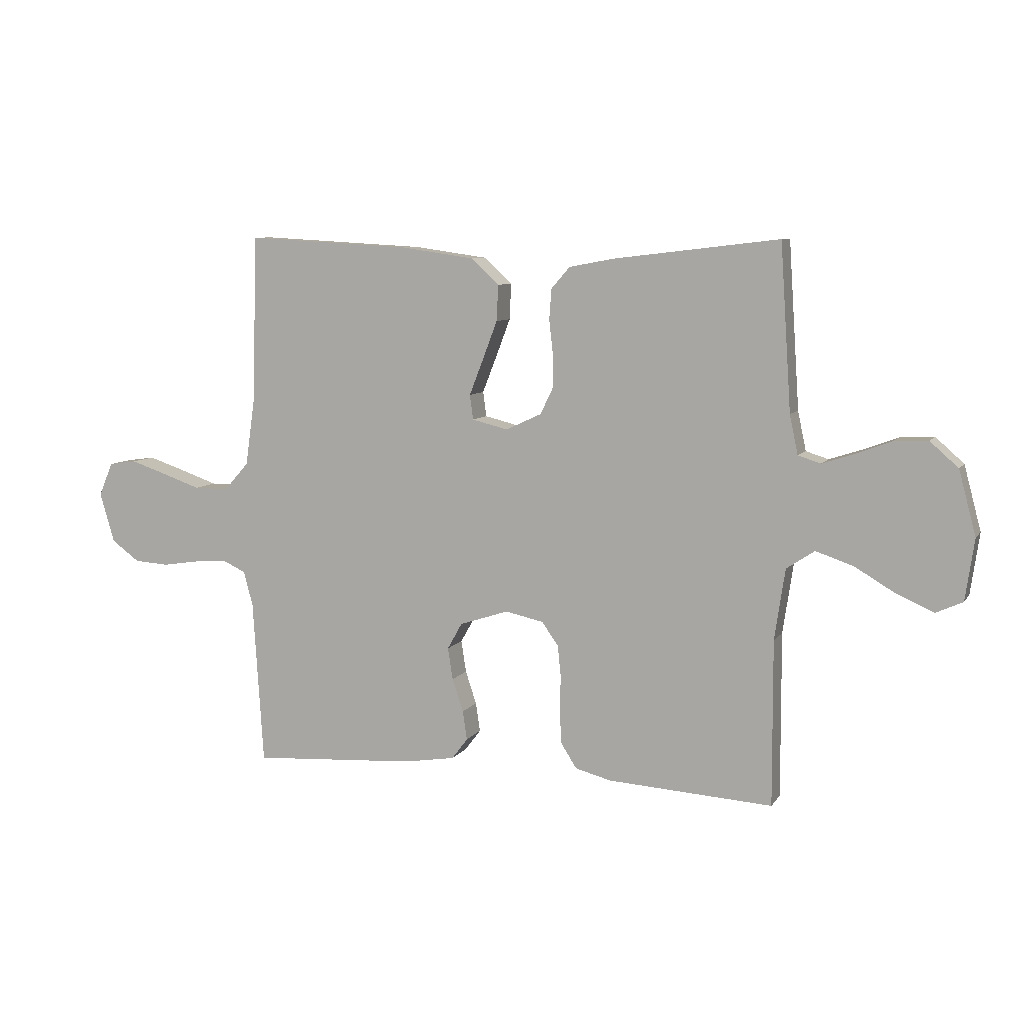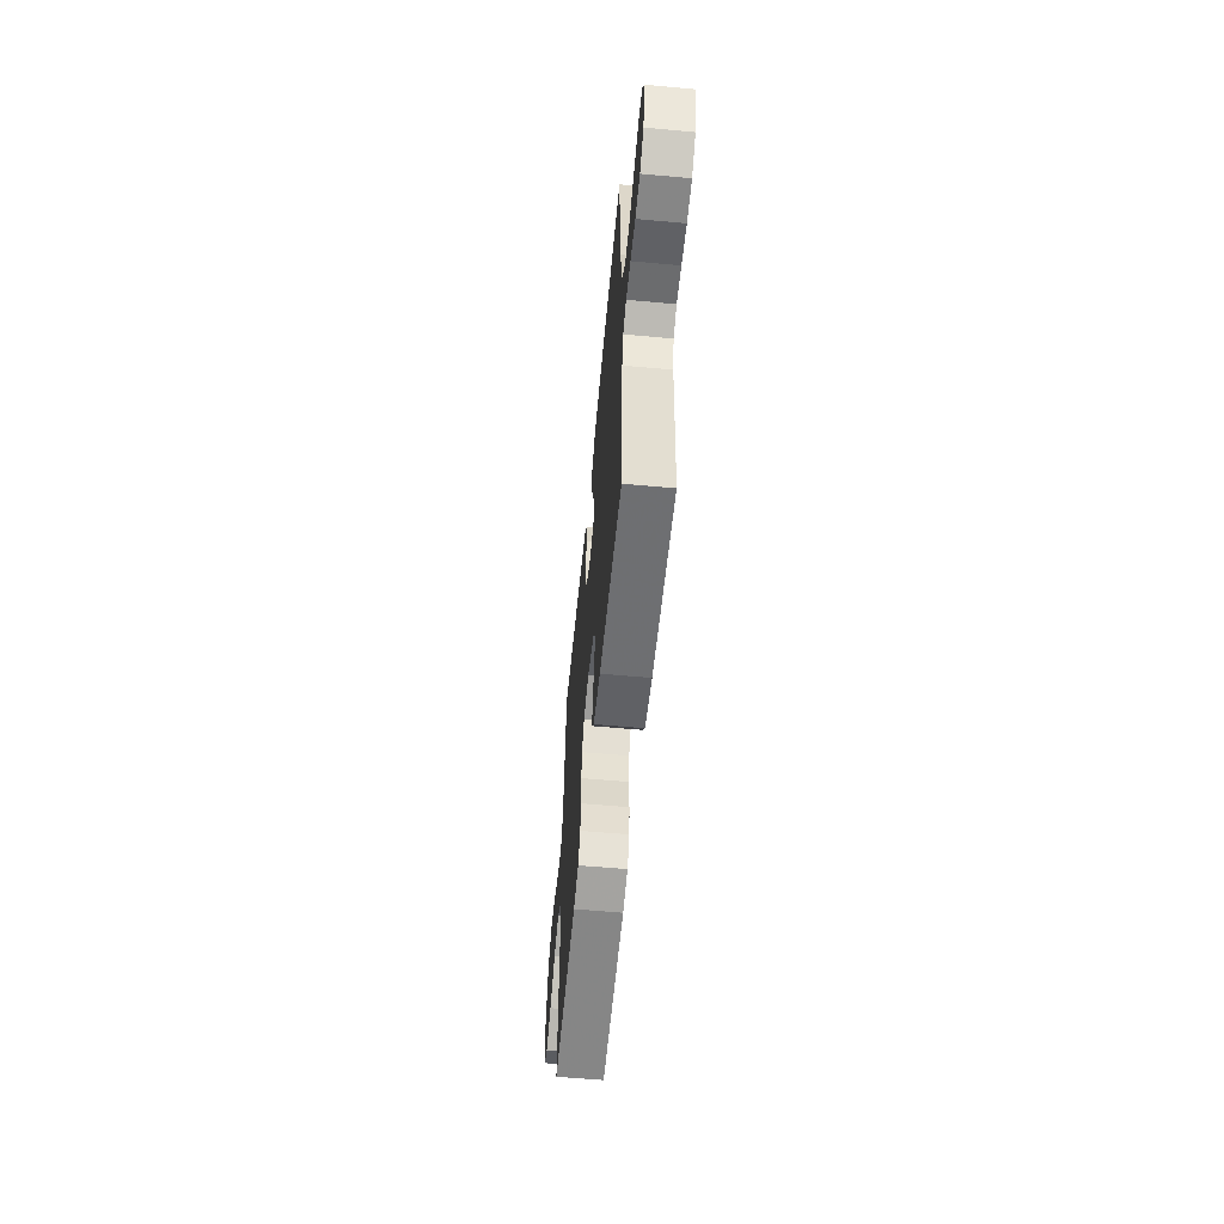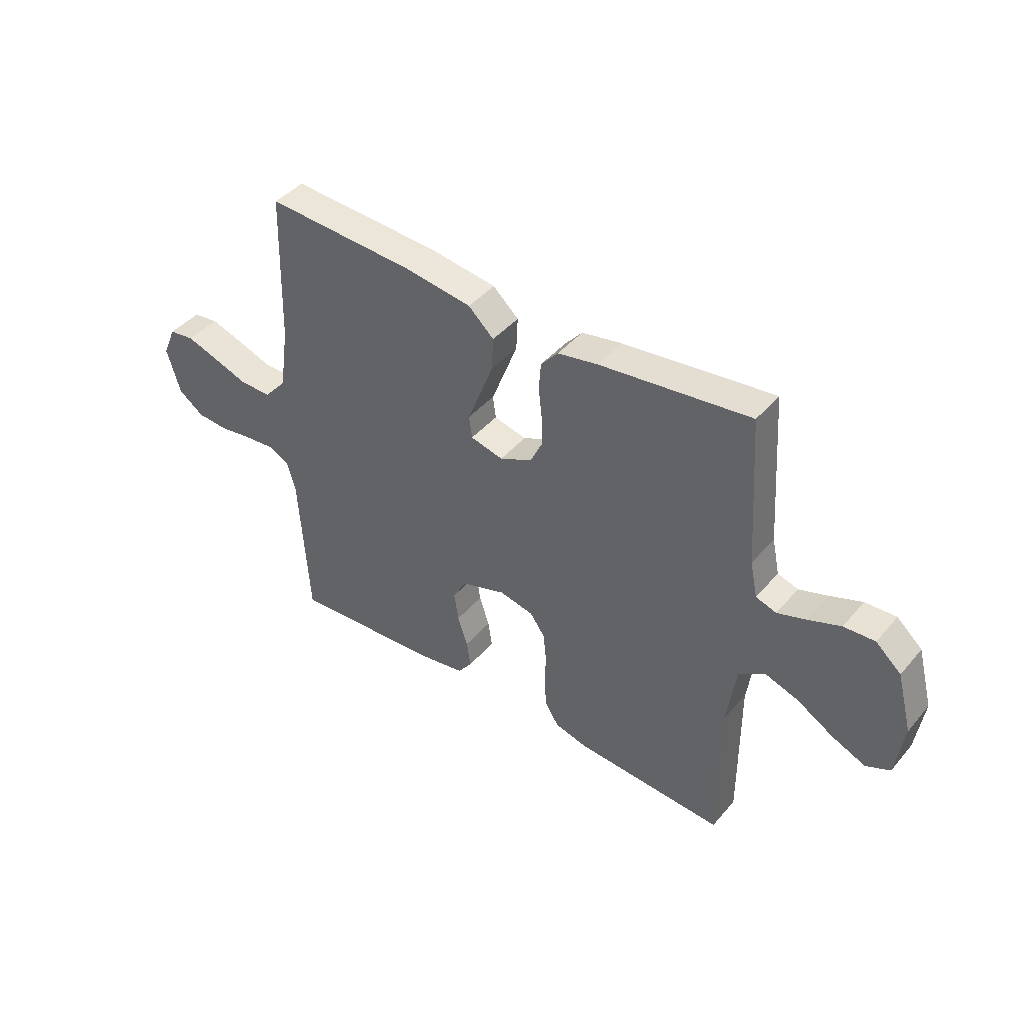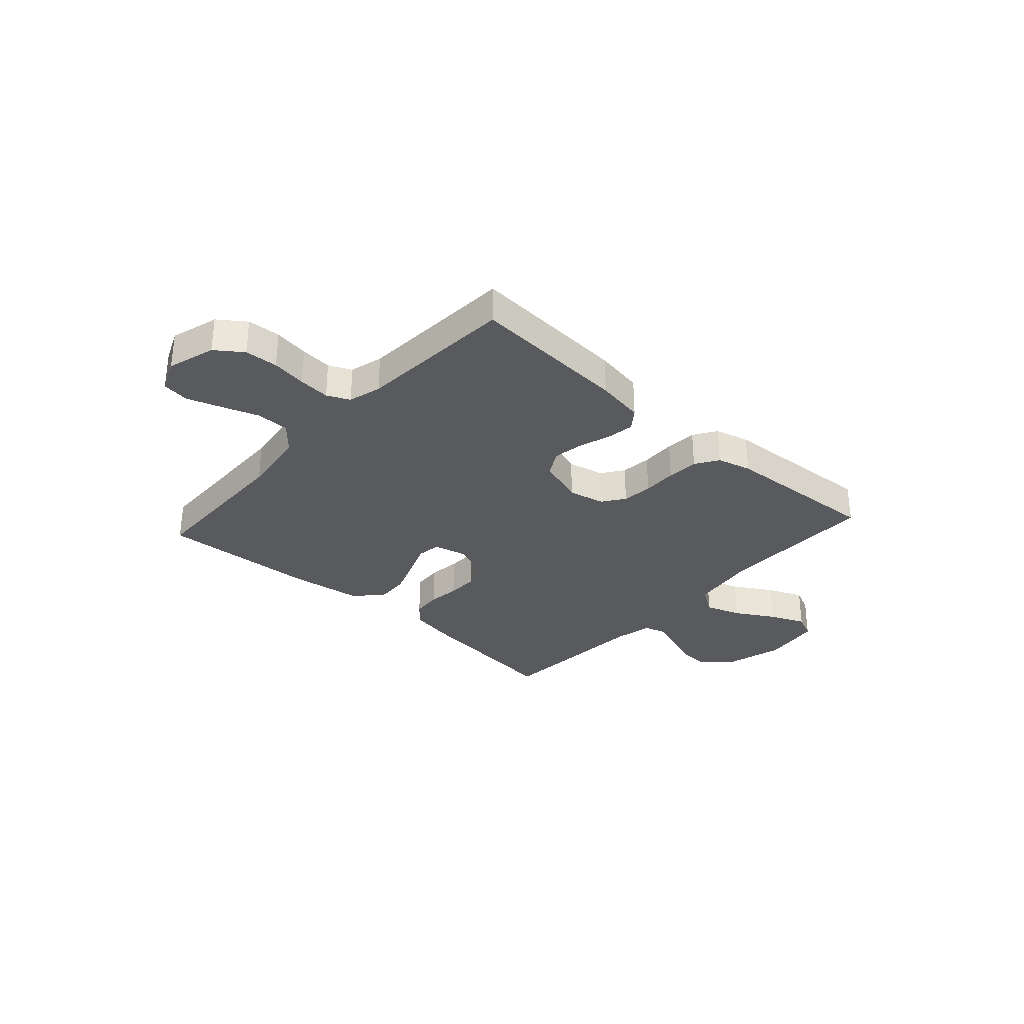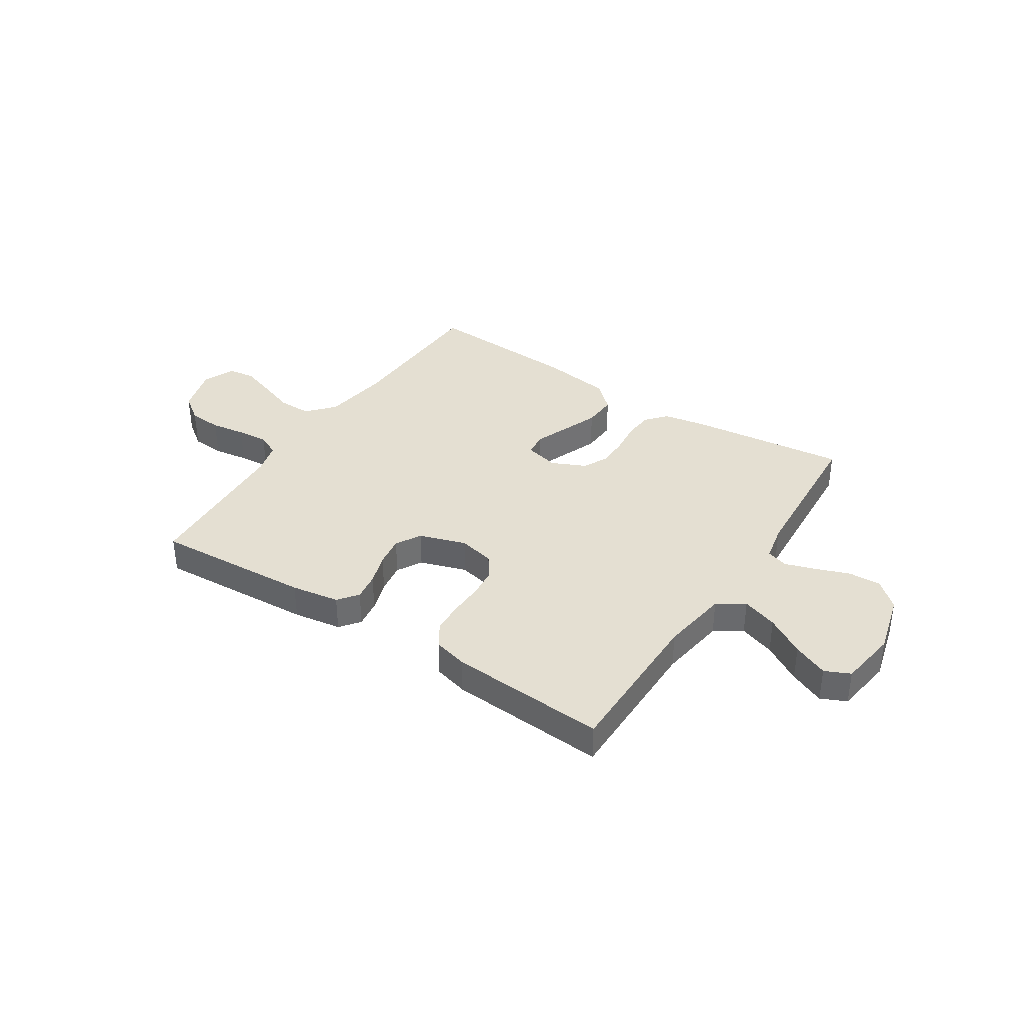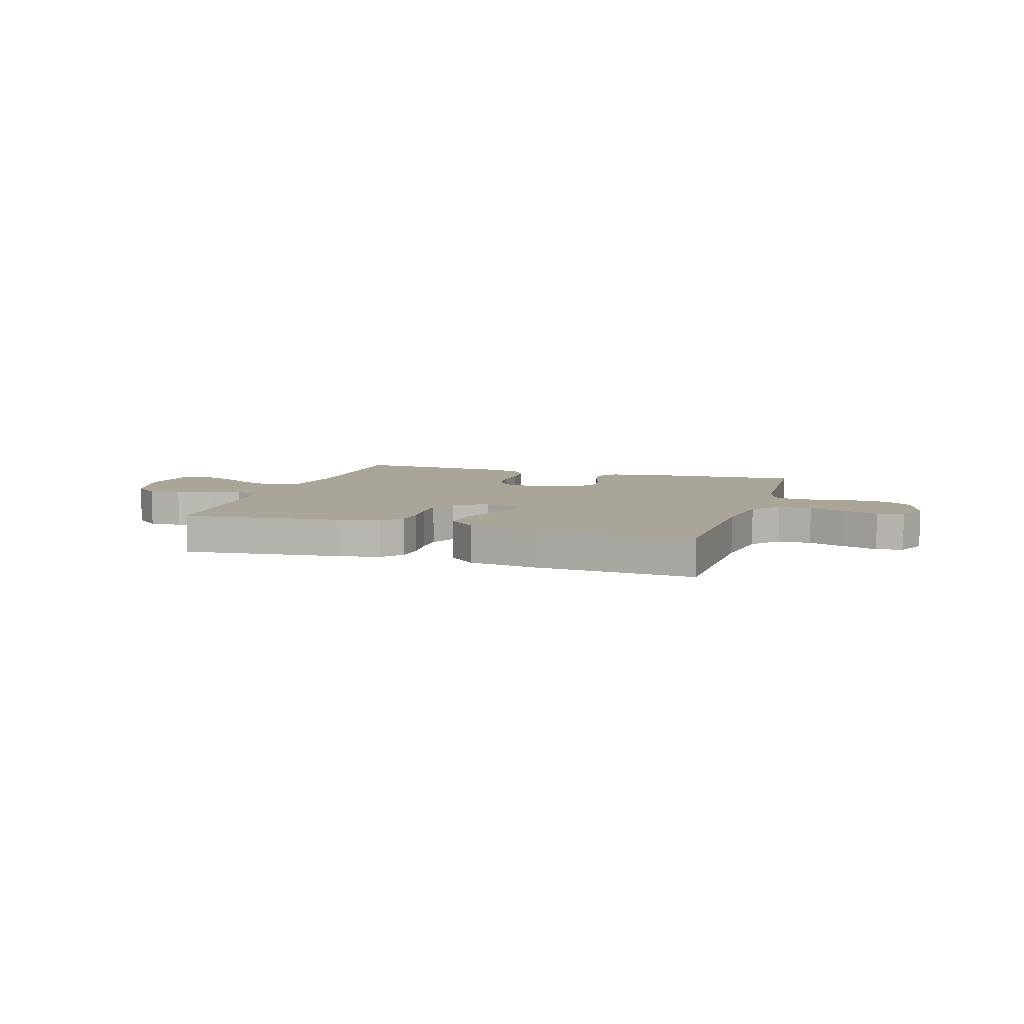
<metadata>
{"format":"obj","ext":"obj","renderer":"f3d","projection":"perspective","resolution":1024,"background":"white","views":[{"elev":8.0,"azim":-160.5,"up":"+Z"},{"elev":-58.3,"azim":84.6,"up":"+Z"},{"elev":42.6,"azim":-143.1,"up":"+Z"},{"elev":-31.7,"azim":137.9,"up":"+Y"},{"elev":37.0,"azim":-146.8,"up":"+Y"},{"elev":7.4,"azim":17.4,"up":"+Y"}]}
</metadata>
<code>
v 0.5 0.07 0.5
v 0.508 0.07 0.2
v 0.526 0.07 0.073
v 0.571 0.07 0.022
v 0.634 0.07 0.022
v 0.703 0.07 0.046
v 0.769 0.07 0.068
v 0.82 0.07 0.061
v 0.846 0.07 0
v 0.819 0.07 -0.091
v 0.768 0.07 -0.128
v 0.705 0.07 -0.132
v 0.639 0.07 -0.122
v 0.579 0.07 -0.117
v 0.536 0.07 -0.137
v 0.519 0.07 -0.2
v 0.5 0.07 -0.5
v 0.2 0.07 -0.481
v 0.108 0.07 -0.466
v 0.079 0.07 -0.428
v 0.087 0.07 -0.375
v 0.107 0.07 -0.315
v 0.116 0.07 -0.257
v 0.089 0.07 -0.209
v 0 0.07 -0.18
v -0.069 0.07 -0.195
v -0.099 0.07 -0.237
v -0.105 0.07 -0.295
v -0.103 0.07 -0.36
v -0.107 0.07 -0.42
v -0.135 0.07 -0.464
v -0.2 0.07 -0.481
v -0.5 0.07 -0.5
v -0.499 0.07 -0.2
v -0.518 0.07 -0.071
v -0.569 0.07 -0.037
v -0.637 0.07 -0.06
v -0.711 0.07 -0.104
v -0.778 0.07 -0.133
v -0.826 0.07 -0.111
v -0.842 0.07 0
v -0.811 0.07 0.117
v -0.76 0.07 0.162
v -0.698 0.07 0.159
v -0.634 0.07 0.135
v -0.576 0.07 0.116
v -0.535 0.07 0.129
v -0.52 0.07 0.2
v -0.5 0.07 0.5
v -0.2 0.07 0.465
v -0.119 0.07 0.45
v -0.085 0.07 0.411
v -0.081 0.07 0.356
v -0.088 0.07 0.295
v -0.089 0.07 0.236
v -0.065 0.07 0.186
v 0 0.07 0.156
v 0.065 0.07 0.172
v 0.071 0.07 0.217
v 0.046 0.07 0.281
v 0.019 0.07 0.352
v 0.016 0.07 0.417
v 0.067 0.07 0.464
v 0.2 0.07 0.483
v 0.5 0 0.5
v 0.508 0 0.2
v 0.526 0 0.073
v 0.571 0 0.022
v 0.634 0 0.022
v 0.703 0 0.046
v 0.769 0 0.068
v 0.82 0 0.061
v 0.846 0 0
v 0.819 0 -0.091
v 0.768 0 -0.128
v 0.705 0 -0.132
v 0.639 0 -0.122
v 0.579 0 -0.117
v 0.536 0 -0.137
v 0.519 0 -0.2
v 0.5 0 -0.5
v 0.2 0 -0.481
v 0.108 0 -0.466
v 0.079 0 -0.428
v 0.087 0 -0.375
v 0.107 0 -0.315
v 0.116 0 -0.257
v 0.089 0 -0.209
v 0 0 -0.18
v -0.069 0 -0.195
v -0.099 0 -0.237
v -0.105 0 -0.295
v -0.103 0 -0.36
v -0.107 0 -0.42
v -0.135 0 -0.464
v -0.2 0 -0.481
v -0.5 0 -0.5
v -0.499 0 -0.2
v -0.518 0 -0.071
v -0.569 0 -0.037
v -0.637 0 -0.06
v -0.711 0 -0.104
v -0.778 0 -0.133
v -0.826 0 -0.111
v -0.842 0 0
v -0.811 0 0.117
v -0.76 0 0.162
v -0.698 0 0.159
v -0.634 0 0.135
v -0.576 0 0.116
v -0.535 0 0.129
v -0.52 0 0.2
v -0.5 0 0.5
v -0.2 0 0.465
v -0.119 0 0.45
v -0.085 0 0.411
v -0.081 0 0.356
v -0.088 0 0.295
v -0.089 0 0.236
v -0.065 0 0.186
v 0 0 0.156
v 0.065 0 0.172
v 0.071 0 0.217
v 0.046 0 0.281
v 0.019 0 0.352
v 0.016 0 0.417
v 0.067 0 0.464
v 0.2 0 0.483
f 64 1 2
f 63 64 2
f 62 63 2
f 61 62 2
f 60 61 2
f 59 60 2
f 58 59 2 3
f 57 58 3 4
f 52 53 54
f 51 52 54
f 50 51 54
f 49 50 54
f 48 49 54
f 47 48 54 55
f 46 47 55 56
f 43 44 45
f 42 43 45
f 41 42 45
f 40 41 45
f 39 40 45
f 38 39 45
f 37 38 45
f 36 37 45 46
f 46 56 57
f 36 46 57
f 35 36 57
f 32 33 34
f 31 32 34
f 30 31 34
f 29 30 34
f 28 29 34
f 27 28 34 35
f 20 21 22
f 19 20 22
f 18 19 22
f 17 18 22
f 16 17 22
f 15 16 22 23
f 14 15 23 24
f 11 12 13
f 10 11 13
f 9 10 13
f 8 9 13
f 7 8 13
f 6 7 13
f 5 6 13
f 4 5 13 14
f 14 24 25
f 4 14 25
f 57 4 25
f 26 27 35 57
f 25 26 57
f 66 65 128
f 66 128 127
f 66 127 126
f 66 126 125
f 66 125 124
f 66 124 123
f 67 66 123 122
f 68 67 122 121
f 118 117 116
f 118 116 115
f 118 115 114
f 118 114 113
f 118 113 112
f 119 118 112 111
f 120 119 111 110
f 109 108 107
f 109 107 106
f 109 106 105
f 109 105 104
f 109 104 103
f 109 103 102
f 109 102 101
f 110 109 101 100
f 121 120 110
f 121 110 100
f 121 100 99
f 98 97 96
f 98 96 95
f 98 95 94
f 98 94 93
f 98 93 92
f 99 98 92 91
f 86 85 84
f 86 84 83
f 86 83 82
f 86 82 81
f 86 81 80
f 87 86 80 79
f 88 87 79 78
f 77 76 75
f 77 75 74
f 77 74 73
f 77 73 72
f 77 72 71
f 77 71 70
f 77 70 69
f 78 77 69 68
f 89 88 78
f 89 78 68
f 89 68 121
f 121 99 91 90
f 121 90 89
f 1 65 66 2
f 2 66 67 3
f 3 67 68 4
f 4 68 69 5
f 5 69 70 6
f 6 70 71 7
f 7 71 72 8
f 8 72 73 9
f 9 73 74 10
f 10 74 75 11
f 11 75 76 12
f 12 76 77 13
f 13 77 78 14
f 14 78 79 15
f 15 79 80 16
f 16 80 81 17
f 17 81 82 18
f 18 82 83 19
f 19 83 84 20
f 20 84 85 21
f 21 85 86 22
f 22 86 87 23
f 23 87 88 24
f 24 88 89 25
f 25 89 90 26
f 26 90 91 27
f 27 91 92 28
f 28 92 93 29
f 29 93 94 30
f 30 94 95 31
f 31 95 96 32
f 32 96 97 33
f 33 97 98 34
f 34 98 99 35
f 35 99 100 36
f 36 100 101 37
f 37 101 102 38
f 38 102 103 39
f 39 103 104 40
f 40 104 105 41
f 41 105 106 42
f 42 106 107 43
f 43 107 108 44
f 44 108 109 45
f 45 109 110 46
f 46 110 111 47
f 47 111 112 48
f 48 112 113 49
f 49 113 114 50
f 50 114 115 51
f 51 115 116 52
f 52 116 117 53
f 53 117 118 54
f 54 118 119 55
f 55 119 120 56
f 56 120 121 57
f 57 121 122 58
f 58 122 123 59
f 59 123 124 60
f 60 124 125 61
f 61 125 126 62
f 62 126 127 63
f 63 127 128 64
f 64 128 65 1

</code>
